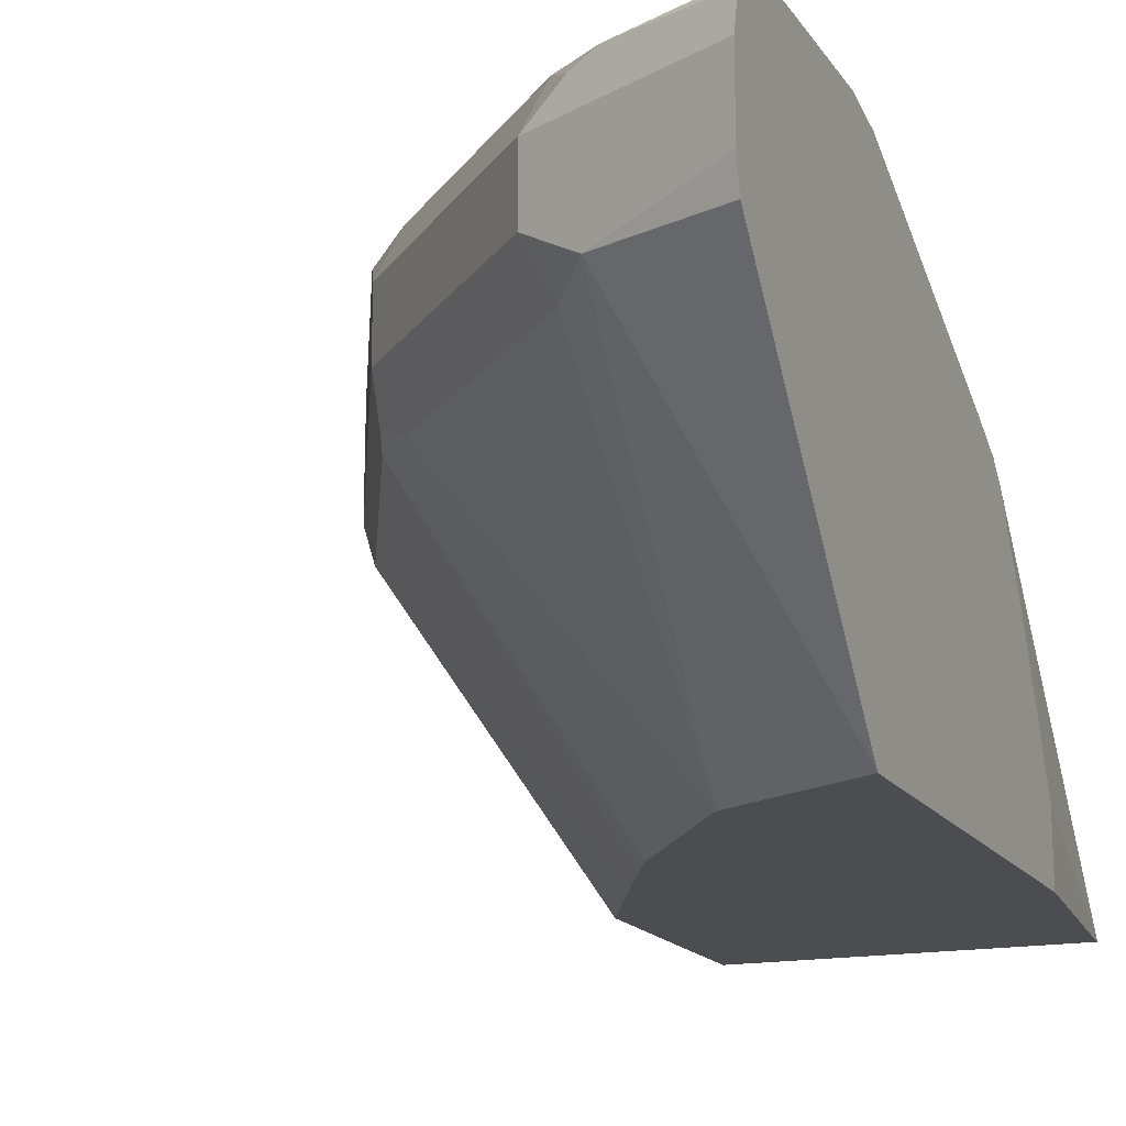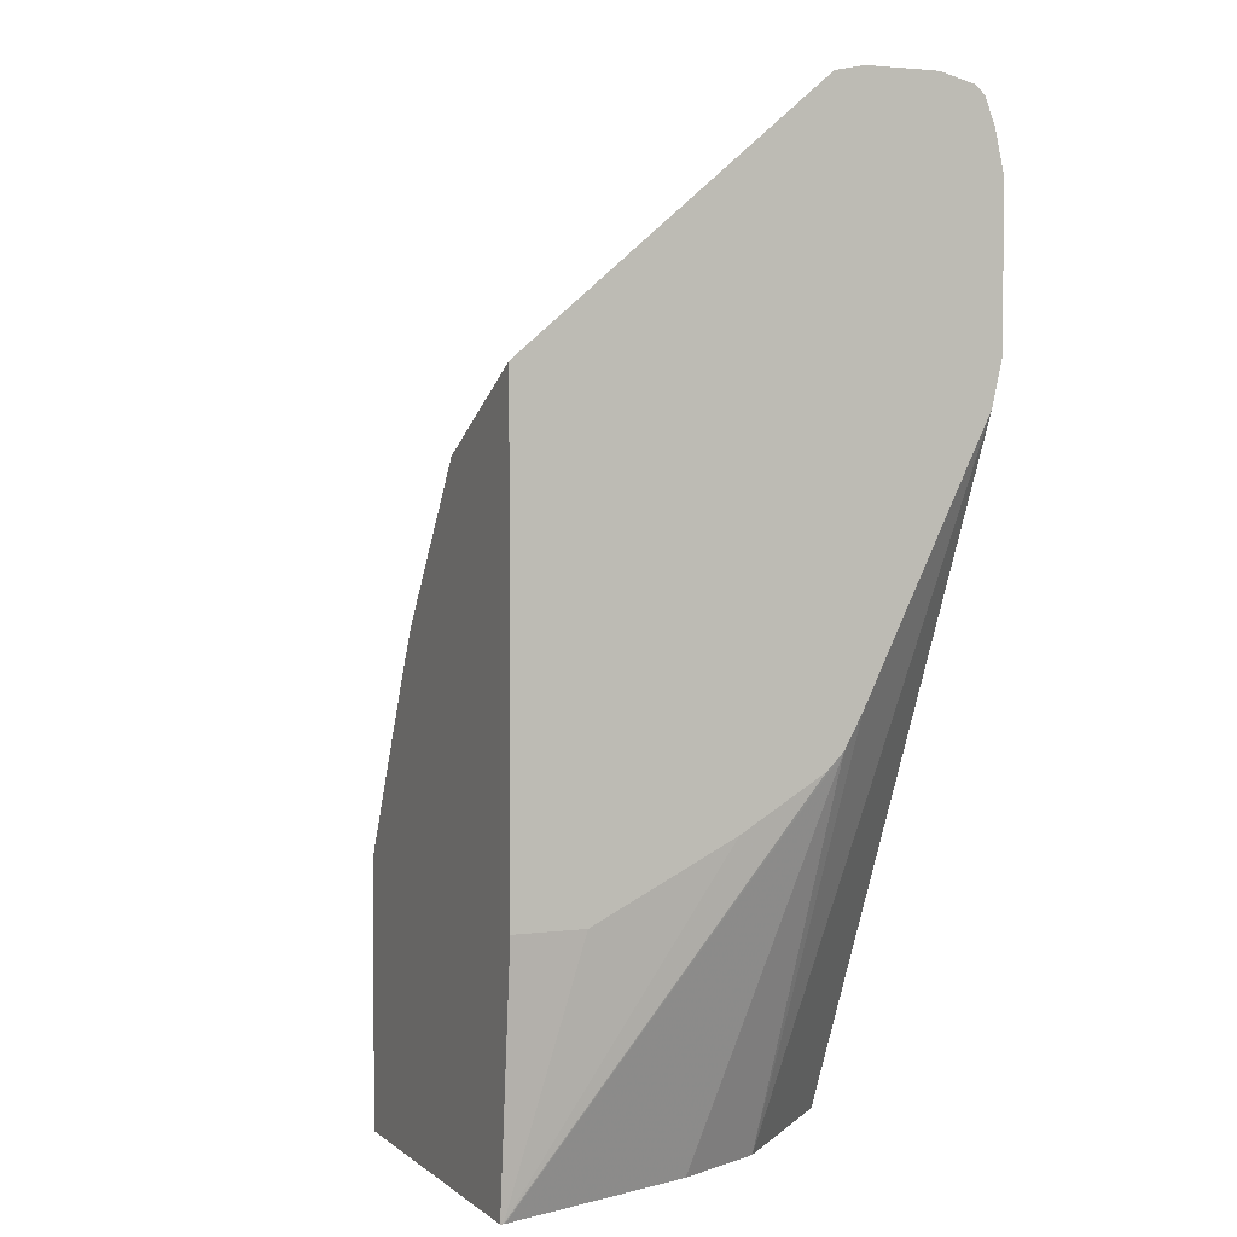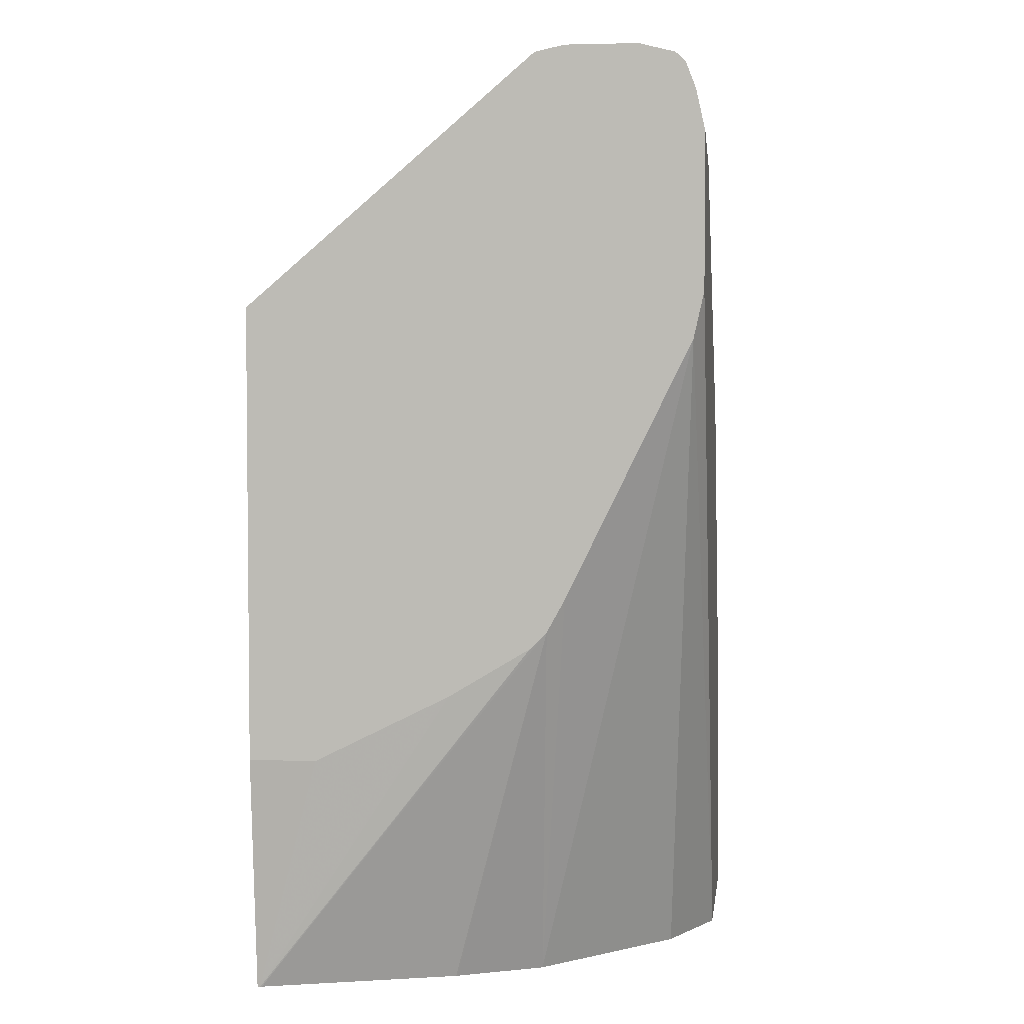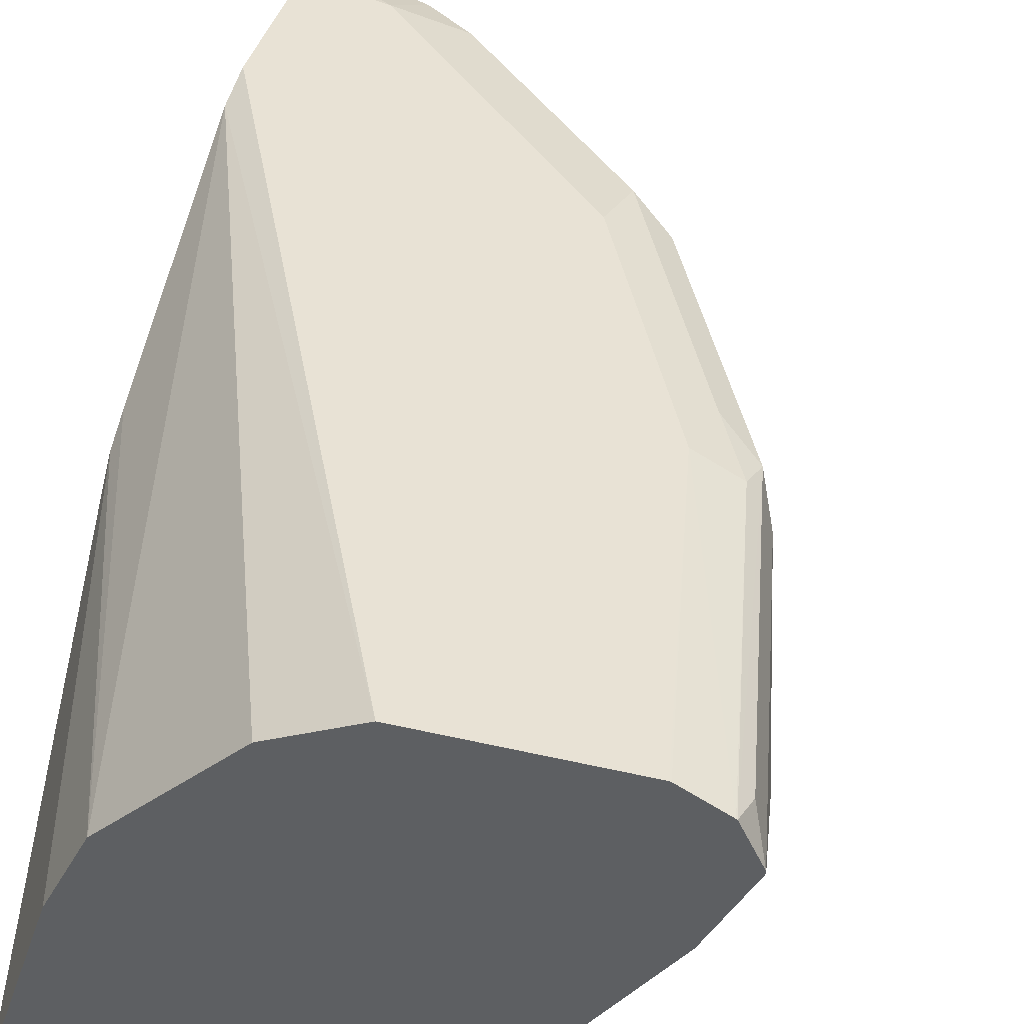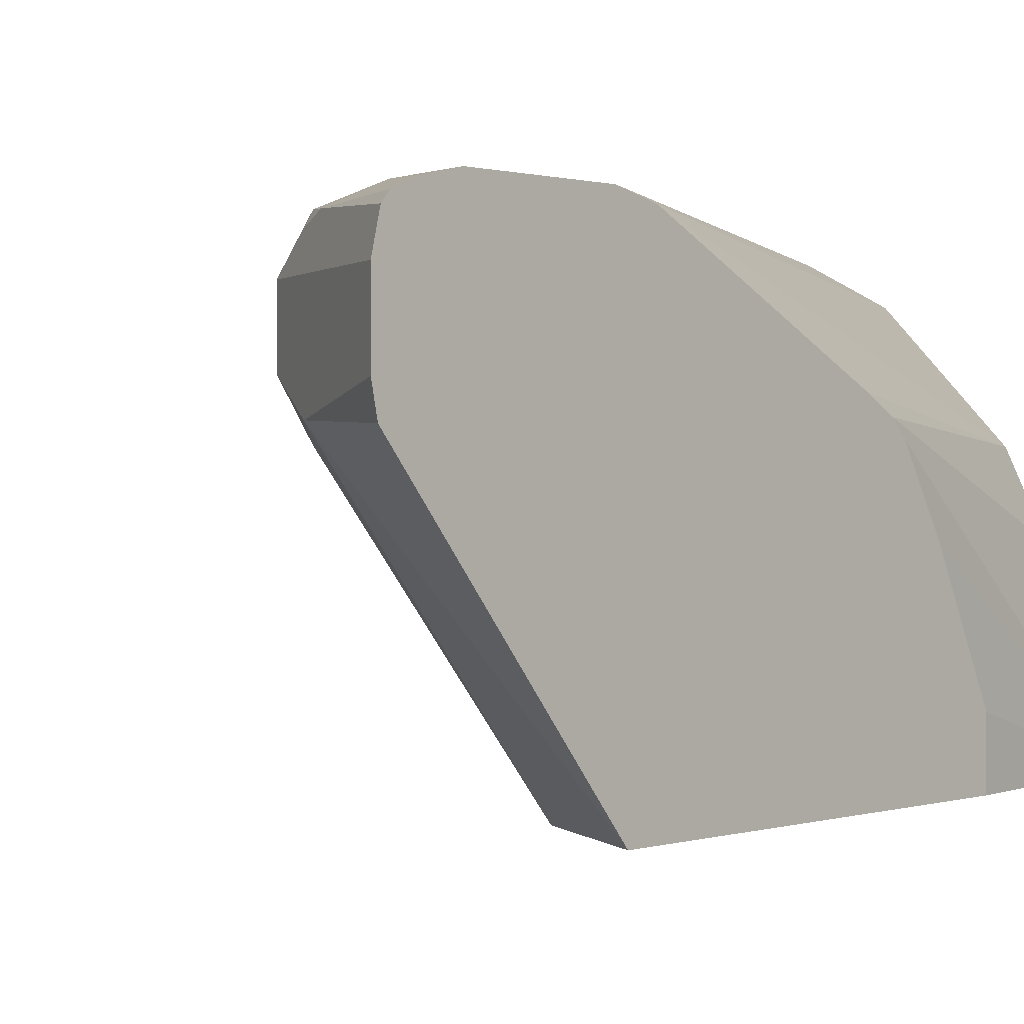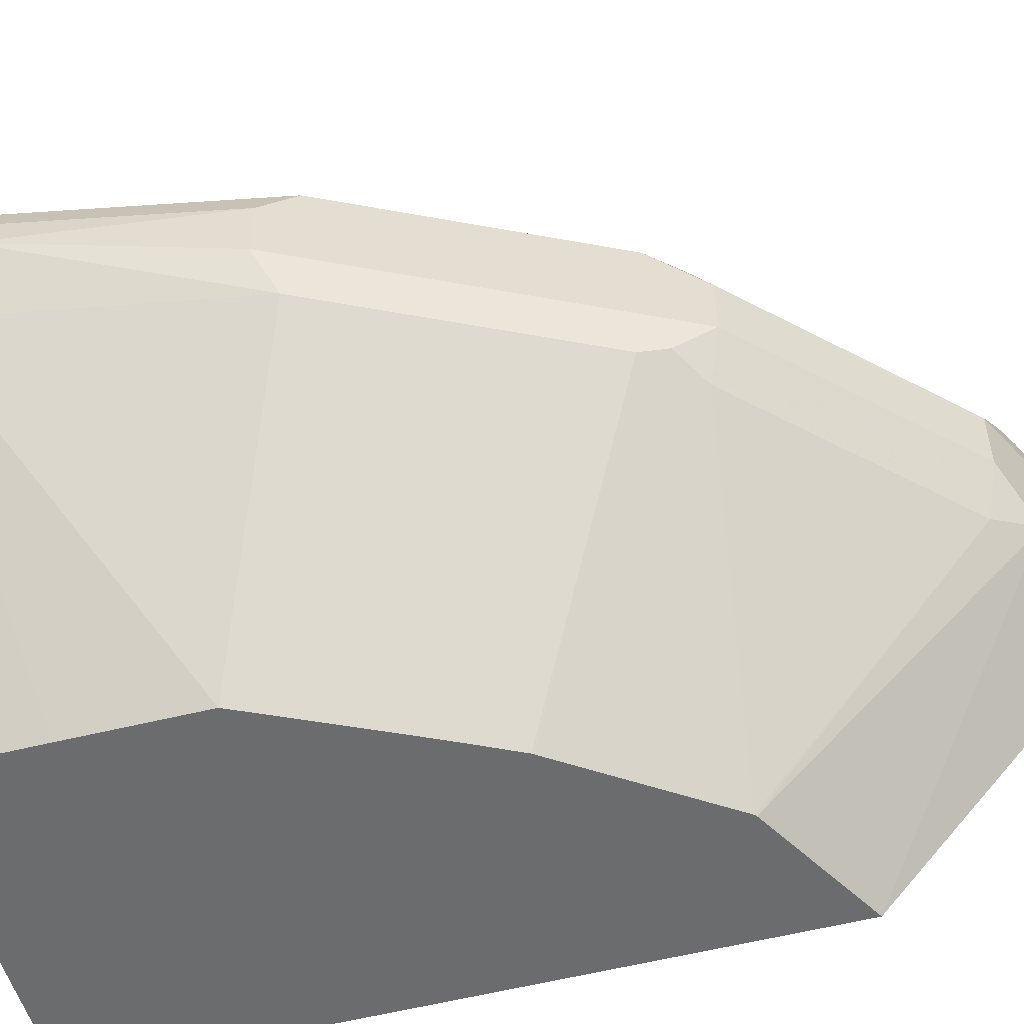
<metadata>
{"format":"obj","ext":"obj","renderer":"f3d","projection":"perspective","resolution":1024,"background":"white","views":[{"elev":-16.0,"azim":22.3,"up":"+Y"},{"elev":2.9,"azim":66.2,"up":"+Z"},{"elev":3.7,"azim":97.5,"up":"+Z"},{"elev":40.8,"azim":-164.1,"up":"+Y"},{"elev":0.7,"azim":41.5,"up":"+Y"},{"elev":-53.6,"azim":-74.5,"up":"+Y"}]}
</metadata>
<code>
v -0.2699 0.7783 0.5196
v -0.2699 0.739 0.5196
v -0.2699 0.781 0.5189
v -0.2713 0.7783 0.5189
v -0.2699 0.723 0.5161
v -0.2713 0.743 0.5189
v -0.3361 0.7253 0.4864
v -0.2699 0.7977 0.5147
v -0.3302 0.8019 0.4835
v -0.3656 0.7783 0.4717
v -0.2699 0.5645 0.3815
v -0.3656 0.743 0.4717
v -0.3538 0.7164 0.4644
v -0.342 0.5645 0.342
v -0.2699 0.803 0.5101
v -0.345 0.796 0.4776
v -0.3184 0.8137 0.4599
v -0.3582 0.8049 0.4599
v -0.3936 0.8049 0.4245
v -0.4643 0.8049 0.3538
v -0.4717 0.7783 0.3656
v -0.2699 0.5645 0.1324
v -0.4717 0.743 0.3656
v -0.4599 0.7164 0.3582
v -0.3431 0.5645 0.3409
v -0.2699 0.8088 0.4953
v -0.3538 0.8137 0.4245
v -0.2699 0.8137 0.473
v -0.4246 0.8137 0.3538
v -0.4599 0.8137 0.3184
v -0.4953 0.8137 0.2477
v -0.5351 0.8049 0.2123
v -0.5572 0.796 0.1946
v -0.4865 0.796 0.3361
v -0.5307 0.7783 0.2477
v -0.2831 0.5645 0.0007328
v -0.2699 0.6015 0.1324
v -0.5307 0.743 0.2477
v -0.5189 0.7194 0.2595
v -0.4835 0.7194 0.3302
v -0.4776 0.7253 0.3449
v -0.4007 0.5645 0.26
v -0.2699 0.8137 0.3891
v -0.5307 0.8137 0.1769
v -0.5543 0.8019 0.1769
v -0.5898 0.8017 0.0007328
v -0.5926 0.796 0.0177
v -0.6011 0.7791 0.0007328
v -0.5661 0.7783 0.1769
v -0.5661 0.743 0.1769
v -0.4607 0.5645 0.0007328
v -0.2831 0.5661 0.0007328
v -0.2699 0.6722 0.1678
v -0.5543 0.7194 0.1887
v -0.4251 0.5645 0.2123
v -0.4139 0.5645 0.2349
v -0.4014 0.5645 0.259
v -0.2699 0.8081 0.3641
v -0.4599 0.8137 0.0007328
v -0.5653 0.8137 0.0007328
v -0.5662 0.8135 0.0007328
v -0.5892 0.802 0.0007328
v -0.6011 0.7783 0.0007328
v -0.5926 0.7606 0.05309
v -0.5779 0.7312 0.0007328
v -0.4607 0.5645 0.03313
v -0.2832 0.5669 0.0007328
v -0.2699 0.7207 0.1966
v -0.2699 0.6762 0.1697
v -0.5779 0.7312 0.02359
v -0.4599 0.5645 0.1416
v -0.2699 0.7397 0.2238
v -0.342 0.7194 0.0007328
v -0.4128 0.7901 0.0007328
v -0.6007 0.7769 0.0007328
v -0.4605 0.5645 0.06924
v -0.3184 0.6722 0.0007328
v -0.2699 0.7298 0.2058
v -0.3188 0.673 0.0007328
f 36 63 48
f 33 50 38
f 36 51 65
f 36 65 75
f 36 75 63
f 33 38 35
f 36 48 46
f 36 74 73
f 36 62 61
f 36 61 60
f 36 60 59
f 36 59 74
f 36 73 79
f 36 79 77
f 33 49 50
f 36 77 67
f 36 46 62
f 33 48 49
f 21 35 38
f 33 46 47
f 36 67 52
f 21 38 23
f 22 36 52
f 22 52 37
f 23 38 39
f 23 39 40
f 23 40 41
f 33 47 48
f 23 41 24
f 25 41 40
f 25 40 42
f 31 44 32
f 32 44 45
f 32 45 33
f 33 35 34
f 33 45 46
f 24 41 25
f 37 52 53
f 58 72 73
f 38 54 39
f 52 69 53
f 54 64 70
f 54 70 71
f 54 71 55
f 58 73 74
f 58 74 59
f 63 75 64
f 64 75 70
f 65 70 75
f 66 76 70
f 67 77 78
f 67 78 68
f 70 76 71
f 72 78 73
f 73 78 79
f 52 68 69
f 77 79 78
f 52 67 68
f 51 70 65
f 39 55 40
f 39 54 55
f 40 55 56
f 40 56 57
f 40 57 42
f 43 58 59
f 44 60 61
f 38 50 54
f 44 61 62
f 45 62 46
f 46 48 47
f 48 63 64
f 48 64 49
f 49 64 50
f 50 64 54
f 51 66 70
f 44 62 45
f 21 34 35
f 1 4 6
f 20 33 34
f 3 8 4
f 4 8 9
f 4 9 10
f 4 10 12
f 4 12 6
f 5 7 11
f 6 12 7
f 7 12 13
f 7 13 14
f 7 14 11
f 8 15 9
f 9 16 10
f 9 15 17
f 9 17 18
f 9 18 16
f 2 7 5
f 2 6 7
f 1 6 2
f 1 3 4
f 1 2 5
f 20 34 21
f 1 11 22
f 1 22 37
f 1 37 53
f 1 53 69
f 1 69 68
f 10 16 18
f 1 68 78
f 1 72 58
f 1 58 43
f 1 43 28
f 1 28 26
f 1 26 15
f 1 15 8
f 1 8 3
f 1 78 72
f 10 18 19
f 1 5 11
f 10 20 21
f 17 26 28
f 17 28 43
f 17 43 59
f 17 59 60
f 17 60 44
f 17 44 31
f 17 31 30
f 17 30 29
f 17 29 27
f 19 27 29
f 19 29 20
f 20 29 30
f 20 30 31
f 20 31 32
f 10 19 20
f 17 19 18
f 17 27 19
f 20 32 33
f 13 25 14
f 15 26 17
f 10 23 12
f 11 14 25
f 11 25 42
f 11 42 57
f 11 57 56
f 11 56 55
f 11 55 71
f 10 21 23
f 11 76 66
f 11 66 51
f 11 51 36
f 11 36 22
f 12 23 24
f 12 24 13
f 11 71 76
f 13 24 25

</code>
